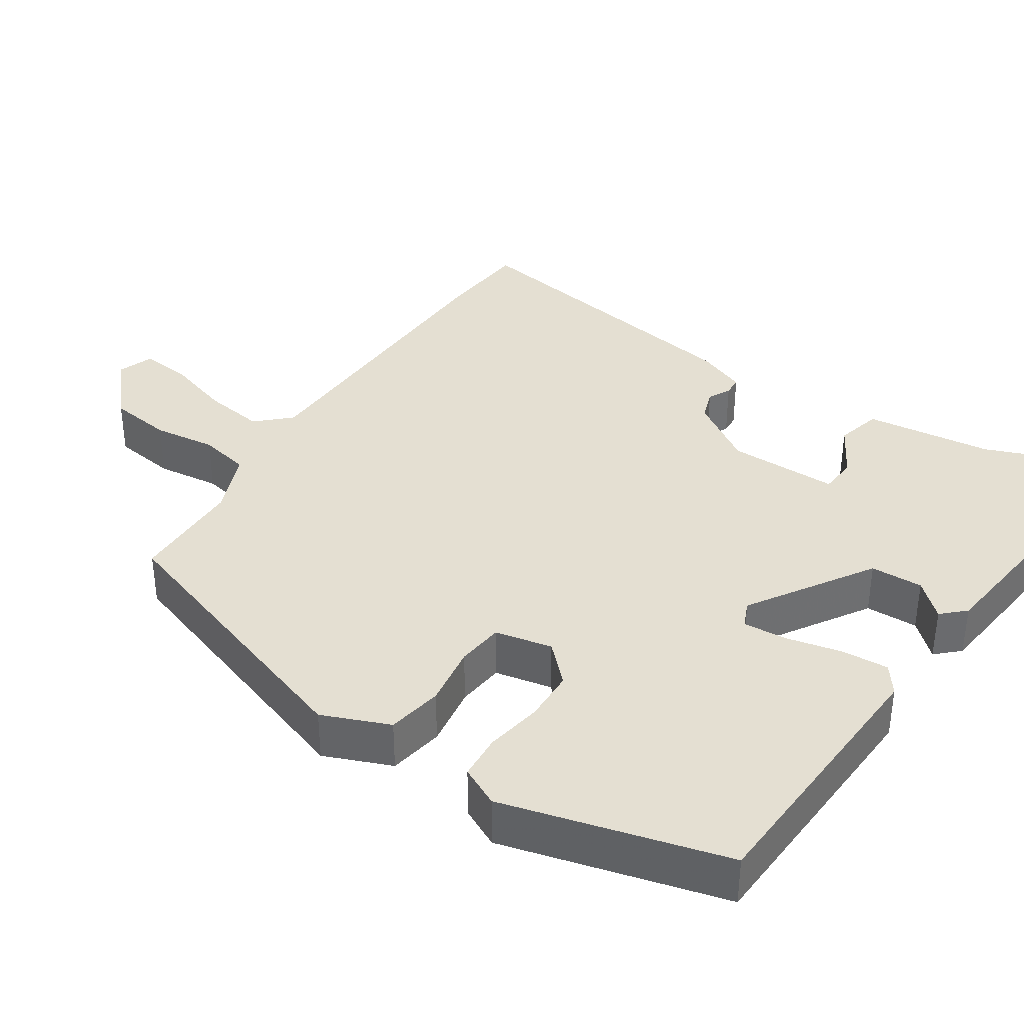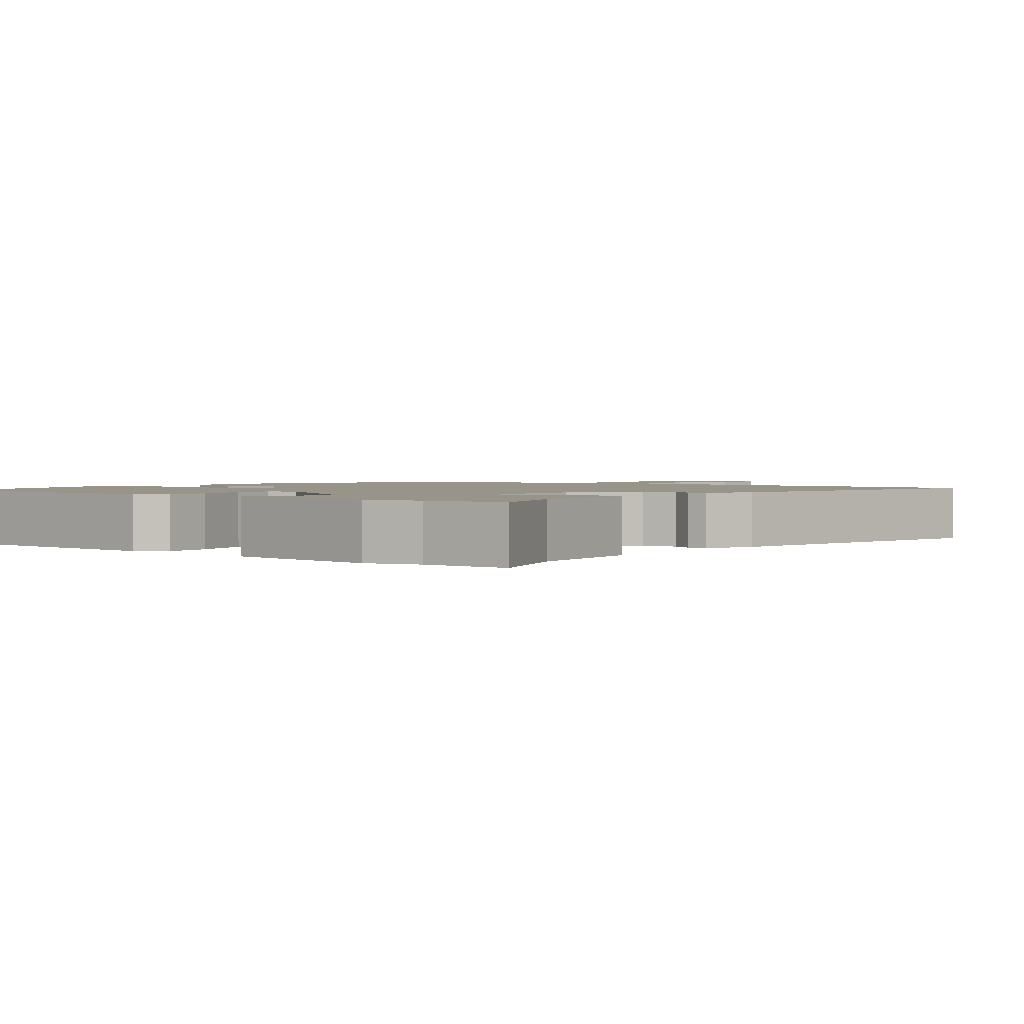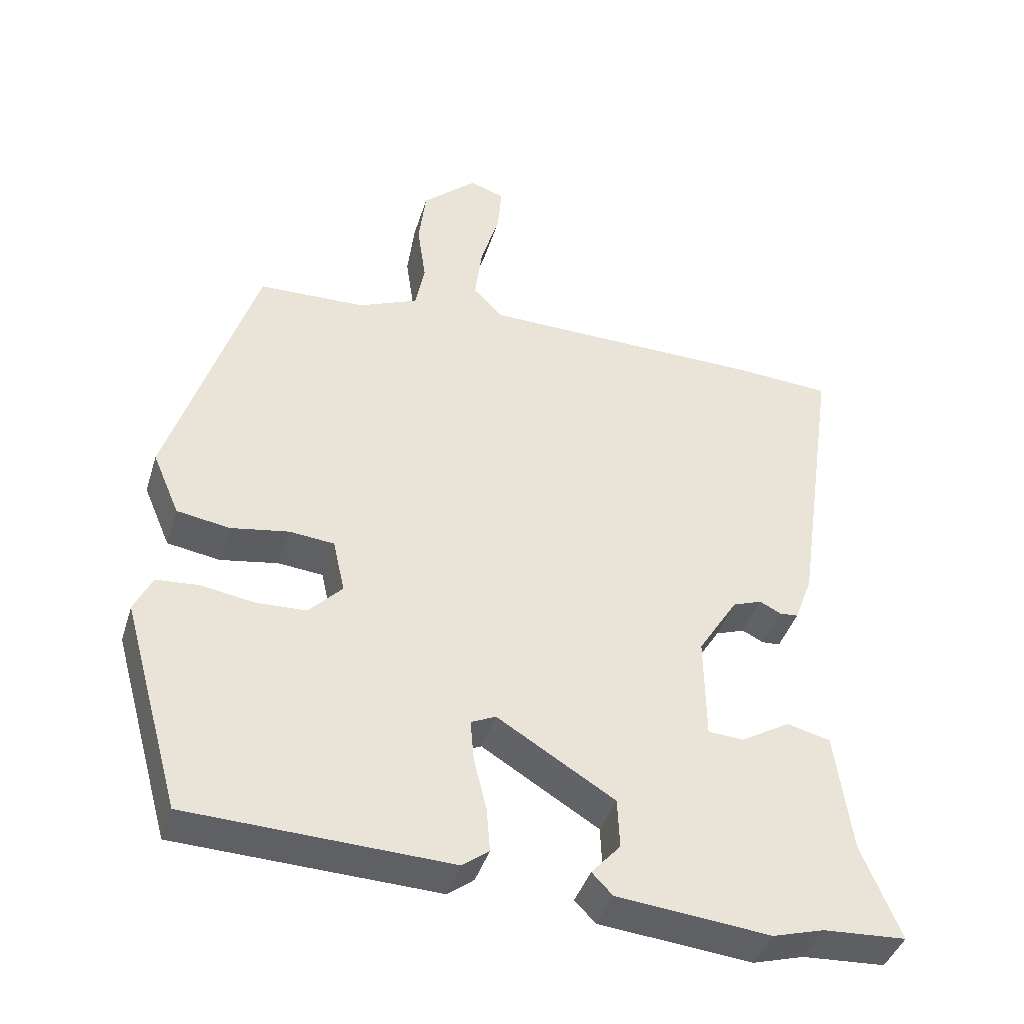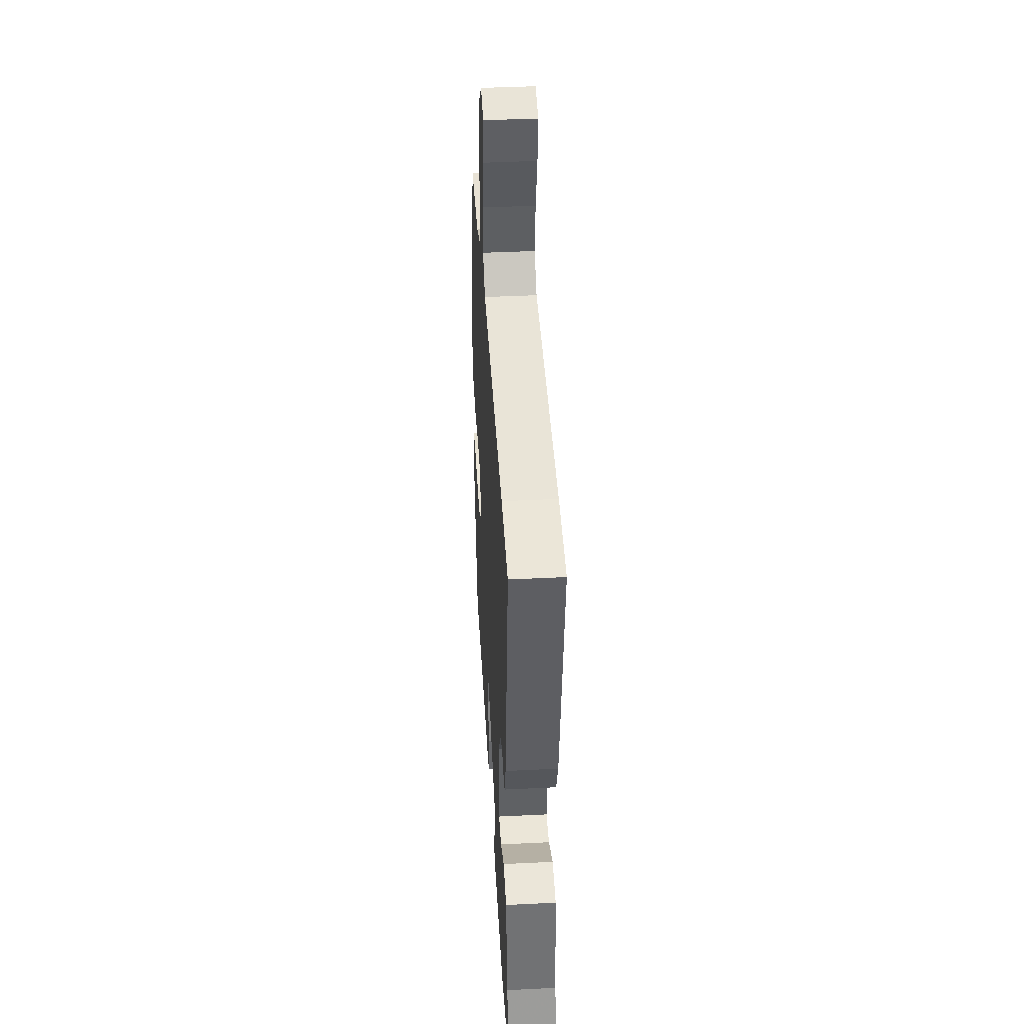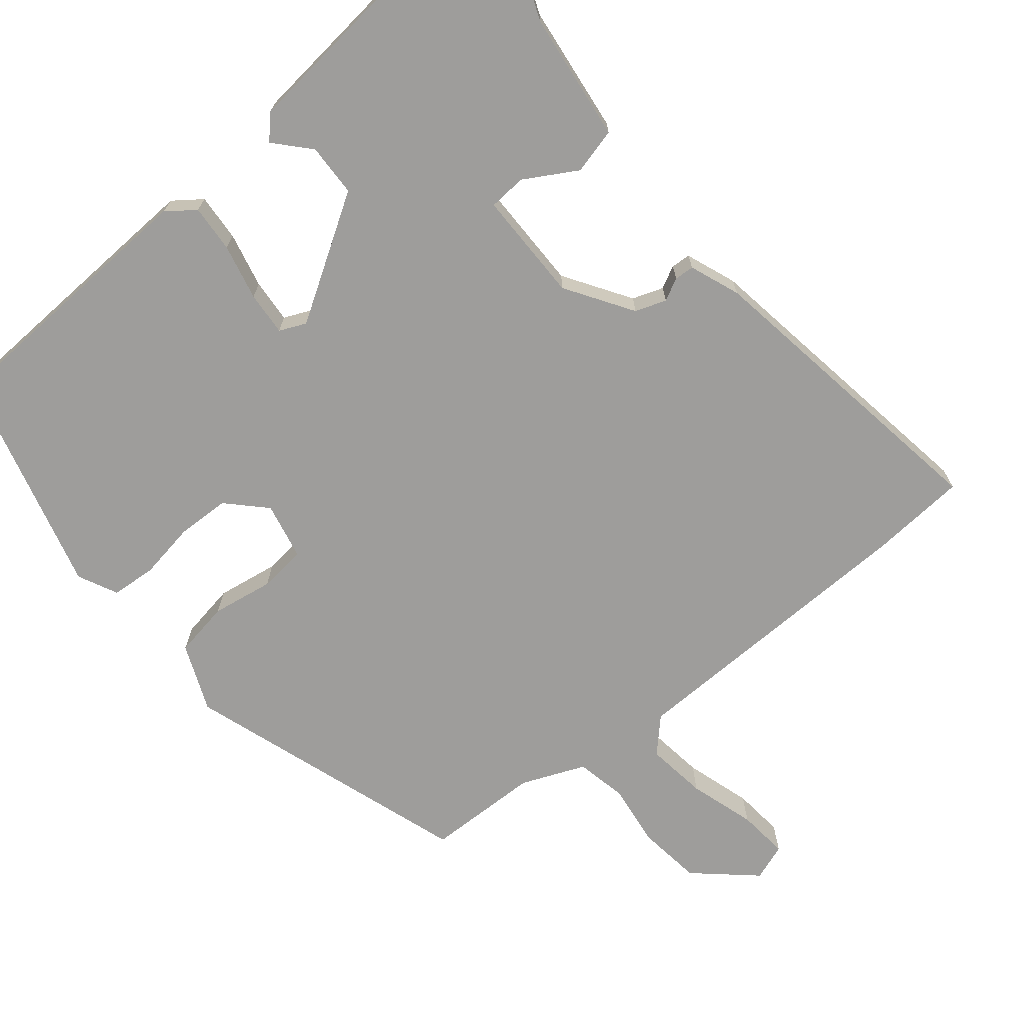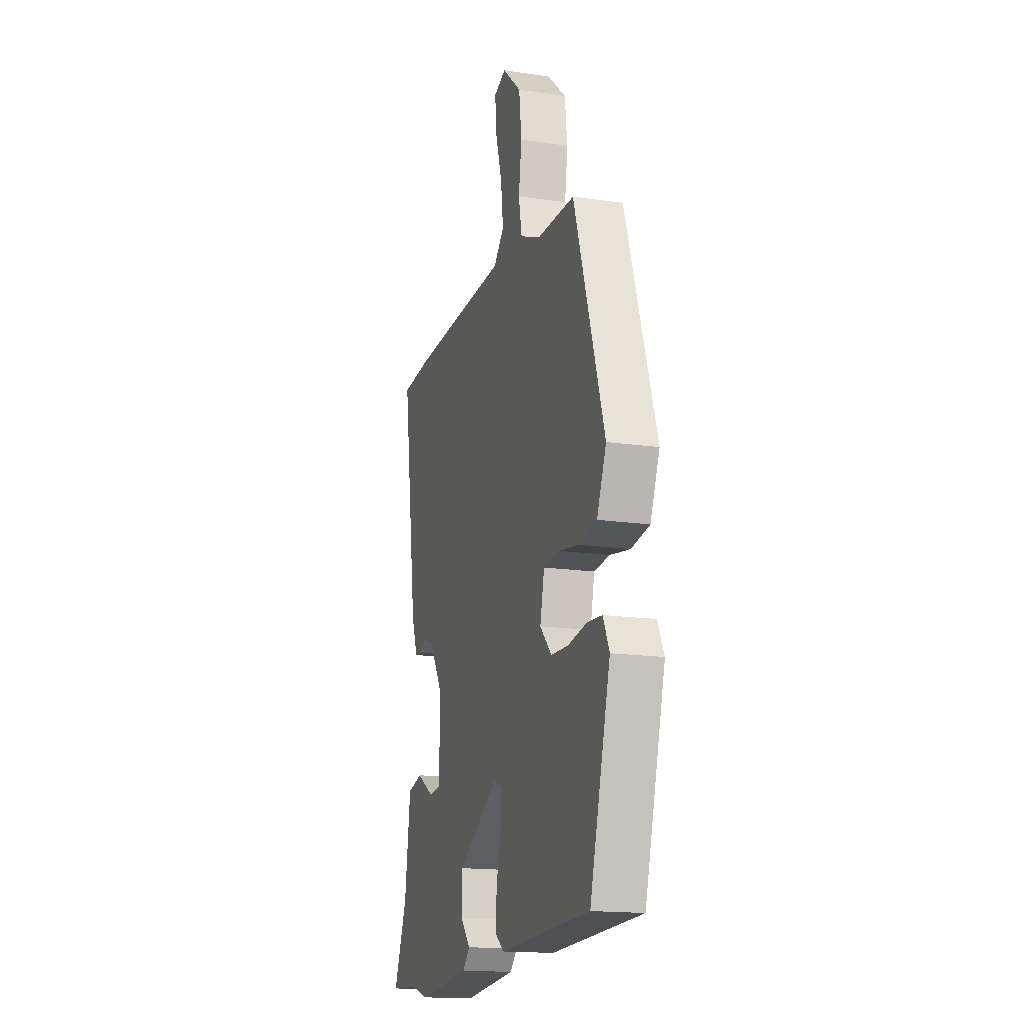
<metadata>
{"format":"obj","ext":"obj","renderer":"f3d","projection":"perspective","resolution":1024,"background":"white","views":[{"elev":37.1,"azim":124.3,"up":"+Y"},{"elev":1.7,"azim":-140.3,"up":"+Y"},{"elev":-41.5,"azim":163.2,"up":"+Z"},{"elev":42.6,"azim":-93.4,"up":"+Z"},{"elev":-70.5,"azim":-140.1,"up":"+Y"},{"elev":-16.6,"azim":73.4,"up":"+Z"}]}
</metadata>
<code>
v -0.417 0.07 -0.505
v -0.533 0.07 -0.498
v -0.479 0.07 -0.366
v -0.456 0.07 -0.196
v -0.395 0.07 -0.181
v -0.326 0.07 -0.222
v -0.276 0.07 -0.219
v -0.274 0.07 -0.072
v -0.33 0.07 0.017
v -0.371 0.07 0.032
v -0.401 0.07 0.017
v -0.427 0.07 0.019
v -0.452 0.07 0.086
v -0.512 0.07 0.499
v -0.383 0.07 0.507
v 0.022 0.07 0.512
v 0.064 0.07 0.555
v 0.054 0.07 0.636
v 0.028 0.07 0.724
v 0.022 0.07 0.792
v 0.071 0.07 0.809
v 0.148 0.07 0.739
v 0.158 0.07 0.654
v 0.146 0.07 0.57
v 0.159 0.07 0.502
v 0.243 0.07 0.466
v 0.394 0.07 0.461
v 0.516 0.07 0.079
v 0.478 0.07 -0.01
v 0.404 0.07 -0.022
v 0.322 0.07 -0.008
v 0.259 0.07 -0.014
v 0.242 0.07 -0.09
v 0.289 0.07 -0.139
v 0.359 0.07 -0.142
v 0.435 0.07 -0.13
v 0.495 0.07 -0.135
v 0.52 0.07 -0.188
v 0.437 0.07 -0.484
v 0.07 0.07 -0.497
v 0.033 0.07 -0.469
v 0.038 0.07 -0.406
v 0.056 0.07 -0.332
v 0.061 0.07 -0.274
v 0.026 0.07 -0.258
v -0.139 0.07 -0.359
v -0.142 0.07 -0.429
v -0.101 0.07 -0.475
v -0.13 0.07 -0.505
v -0.345 0.07 -0.526
v -0.417 0 -0.505
v -0.533 0 -0.498
v -0.479 0 -0.366
v -0.456 0 -0.196
v -0.395 0 -0.181
v -0.326 0 -0.222
v -0.276 0 -0.219
v -0.274 0 -0.072
v -0.33 0 0.017
v -0.371 0 0.032
v -0.401 0 0.017
v -0.427 0 0.019
v -0.452 0 0.086
v -0.512 0 0.499
v -0.383 0 0.507
v 0.022 0 0.512
v 0.064 0 0.555
v 0.054 0 0.636
v 0.028 0 0.724
v 0.022 0 0.792
v 0.071 0 0.809
v 0.148 0 0.739
v 0.158 0 0.654
v 0.146 0 0.57
v 0.159 0 0.502
v 0.243 0 0.466
v 0.394 0 0.461
v 0.516 0 0.079
v 0.478 0 -0.01
v 0.404 0 -0.022
v 0.322 0 -0.008
v 0.259 0 -0.014
v 0.242 0 -0.09
v 0.289 0 -0.139
v 0.359 0 -0.142
v 0.435 0 -0.13
v 0.495 0 -0.135
v 0.52 0 -0.188
v 0.437 0 -0.484
v 0.07 0 -0.497
v 0.033 0 -0.469
v 0.038 0 -0.406
v 0.056 0 -0.332
v 0.061 0 -0.274
v 0.026 0 -0.258
v -0.139 0 -0.359
v -0.142 0 -0.429
v -0.101 0 -0.475
v -0.13 0 -0.505
v -0.345 0 -0.526
f 49 50 1
f 48 49 1
f 47 48 1
f 1 2 3
f 47 1 3
f 46 47 3
f 45 46 3
f 41 42 43
f 40 41 43
f 39 40 43
f 38 39 43
f 37 38 43
f 36 37 43
f 35 36 43
f 34 35 43 44
f 33 34 44 45
f 29 30 31
f 28 29 31
f 27 28 31
f 26 27 31
f 25 26 31 32
f 22 23 24
f 21 22 24
f 20 21 24
f 19 20 24
f 18 19 24
f 17 18 24 25
f 32 33 45
f 25 32 45
f 17 25 45
f 16 17 45
f 14 15 16
f 13 14 16
f 12 13 16
f 11 12 16
f 10 11 16
f 3 4 5 6
f 3 6 7
f 45 3 7
f 16 45 7 8
f 9 10 16
f 8 9 16
f 51 100 99
f 51 99 98
f 51 98 97
f 53 52 51
f 53 51 97
f 53 97 96
f 53 96 95
f 93 92 91
f 93 91 90
f 93 90 89
f 93 89 88
f 93 88 87
f 93 87 86
f 93 86 85
f 94 93 85 84
f 95 94 84 83
f 81 80 79
f 81 79 78
f 81 78 77
f 81 77 76
f 82 81 76 75
f 74 73 72
f 74 72 71
f 74 71 70
f 74 70 69
f 74 69 68
f 75 74 68 67
f 95 83 82
f 95 82 75
f 95 75 67
f 95 67 66
f 66 65 64
f 66 64 63
f 66 63 62
f 66 62 61
f 66 61 60
f 56 55 54 53
f 57 56 53
f 57 53 95
f 58 57 95 66
f 66 60 59
f 66 59 58
f 1 51 52 2
f 2 52 53 3
f 3 53 54 4
f 4 54 55 5
f 5 55 56 6
f 6 56 57 7
f 7 57 58 8
f 8 58 59 9
f 9 59 60 10
f 10 60 61 11
f 11 61 62 12
f 12 62 63 13
f 13 63 64 14
f 14 64 65 15
f 15 65 66 16
f 16 66 67 17
f 17 67 68 18
f 18 68 69 19
f 19 69 70 20
f 20 70 71 21
f 21 71 72 22
f 22 72 73 23
f 23 73 74 24
f 24 74 75 25
f 25 75 76 26
f 26 76 77 27
f 27 77 78 28
f 28 78 79 29
f 29 79 80 30
f 30 80 81 31
f 31 81 82 32
f 32 82 83 33
f 33 83 84 34
f 34 84 85 35
f 35 85 86 36
f 36 86 87 37
f 37 87 88 38
f 38 88 89 39
f 39 89 90 40
f 40 90 91 41
f 41 91 92 42
f 42 92 93 43
f 43 93 94 44
f 44 94 95 45
f 45 95 96 46
f 46 96 97 47
f 47 97 98 48
f 48 98 99 49
f 49 99 100 50
f 50 100 51 1

</code>
